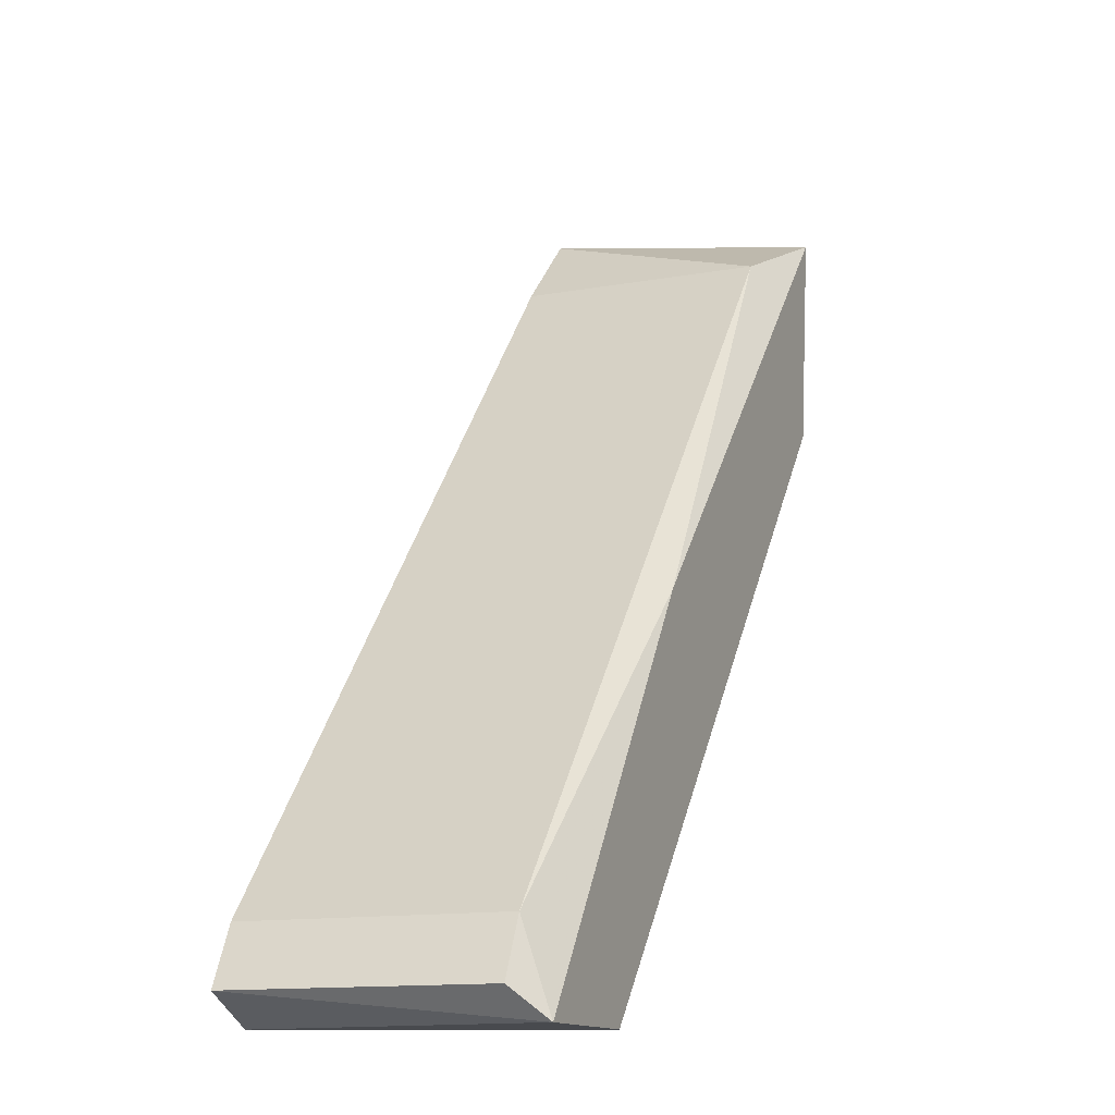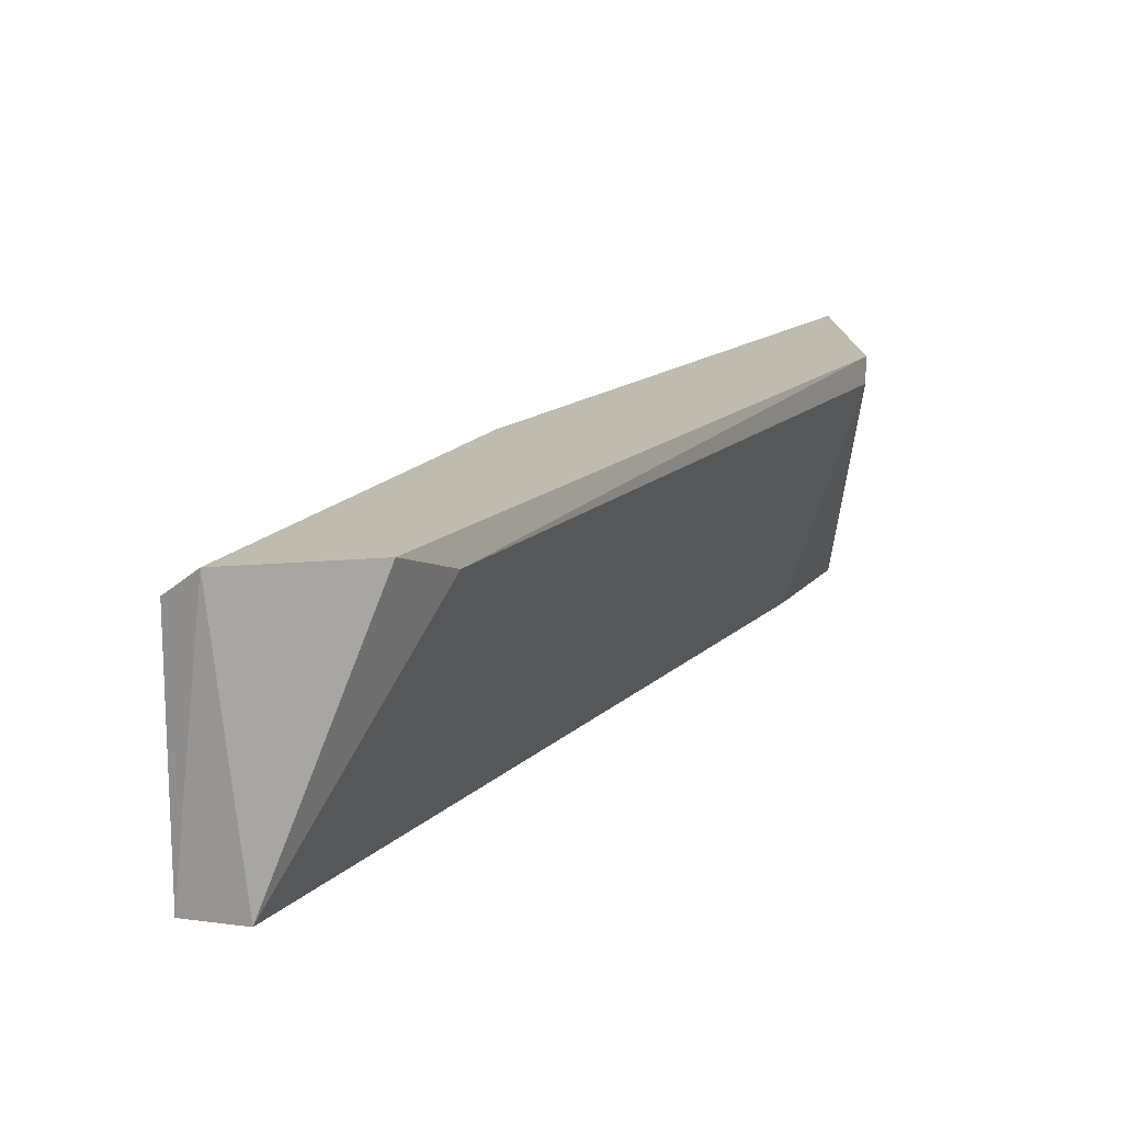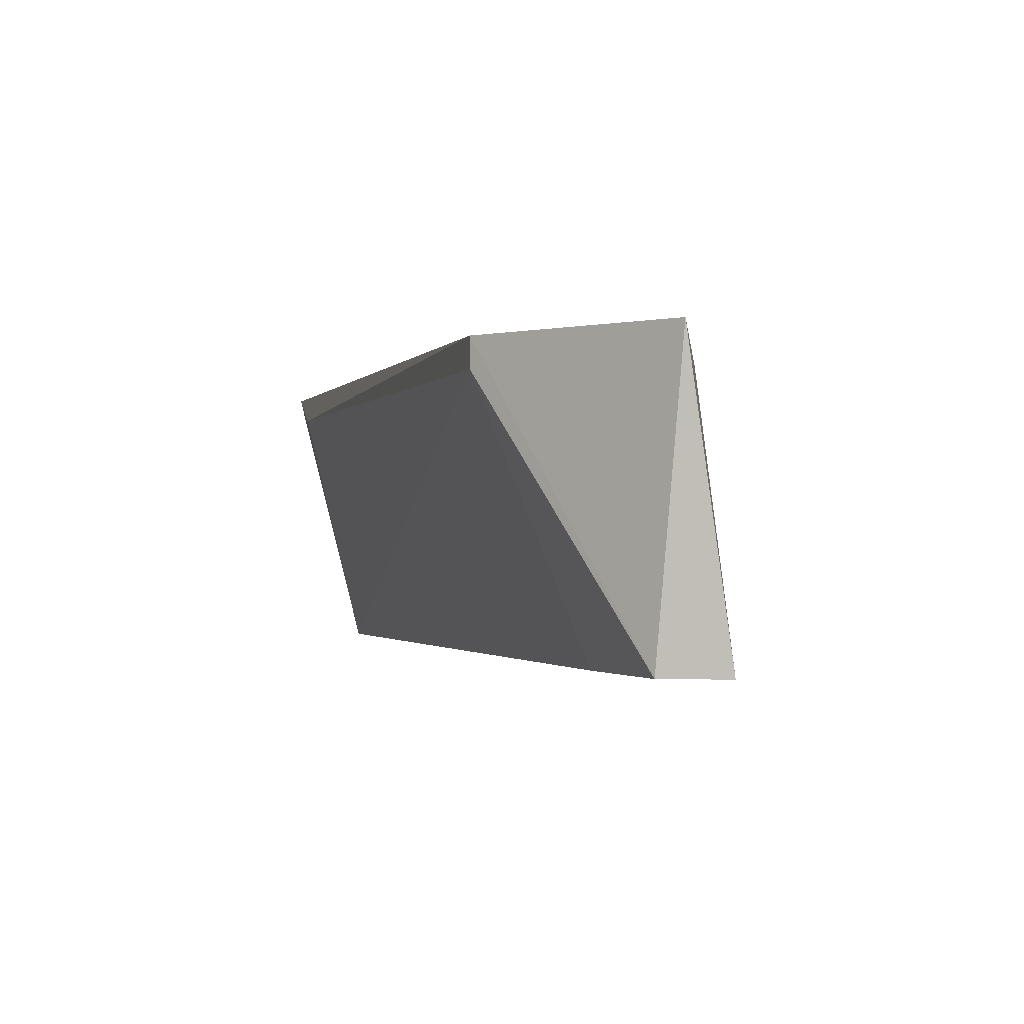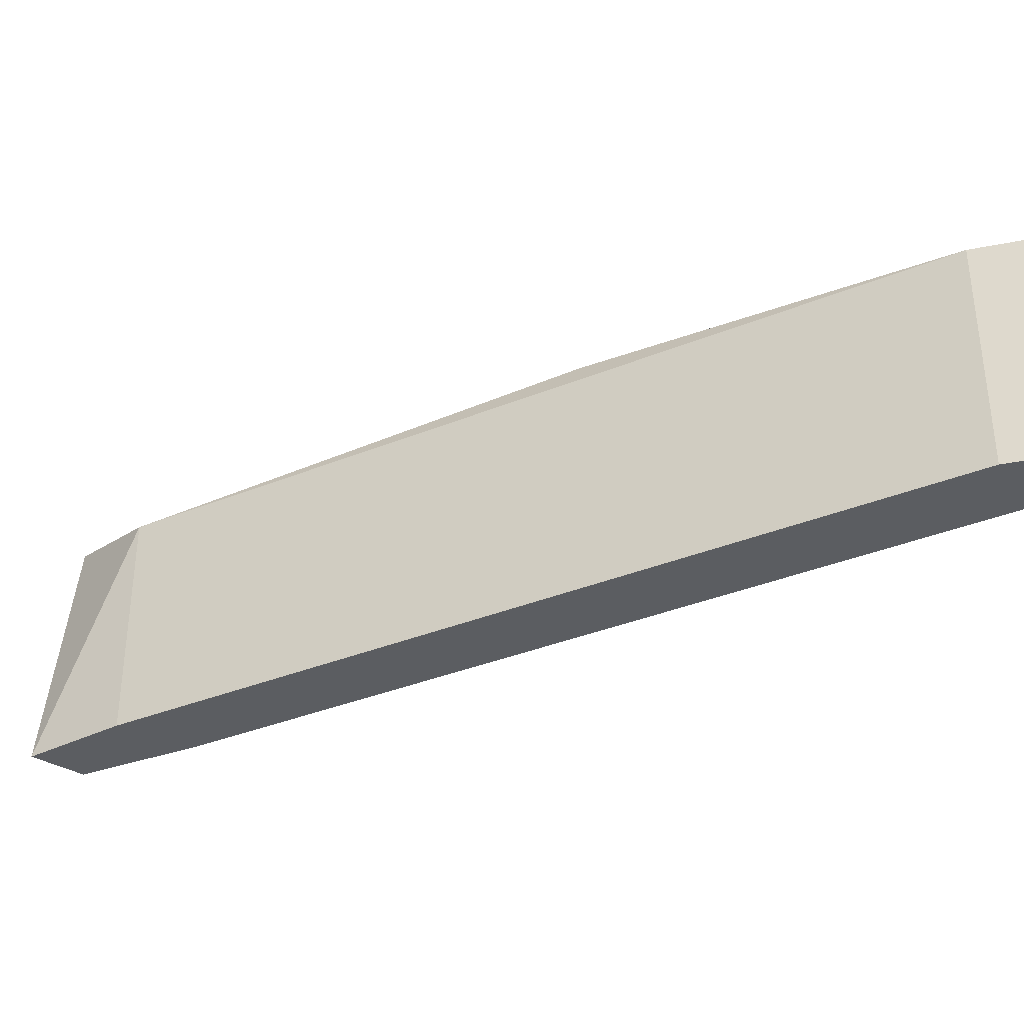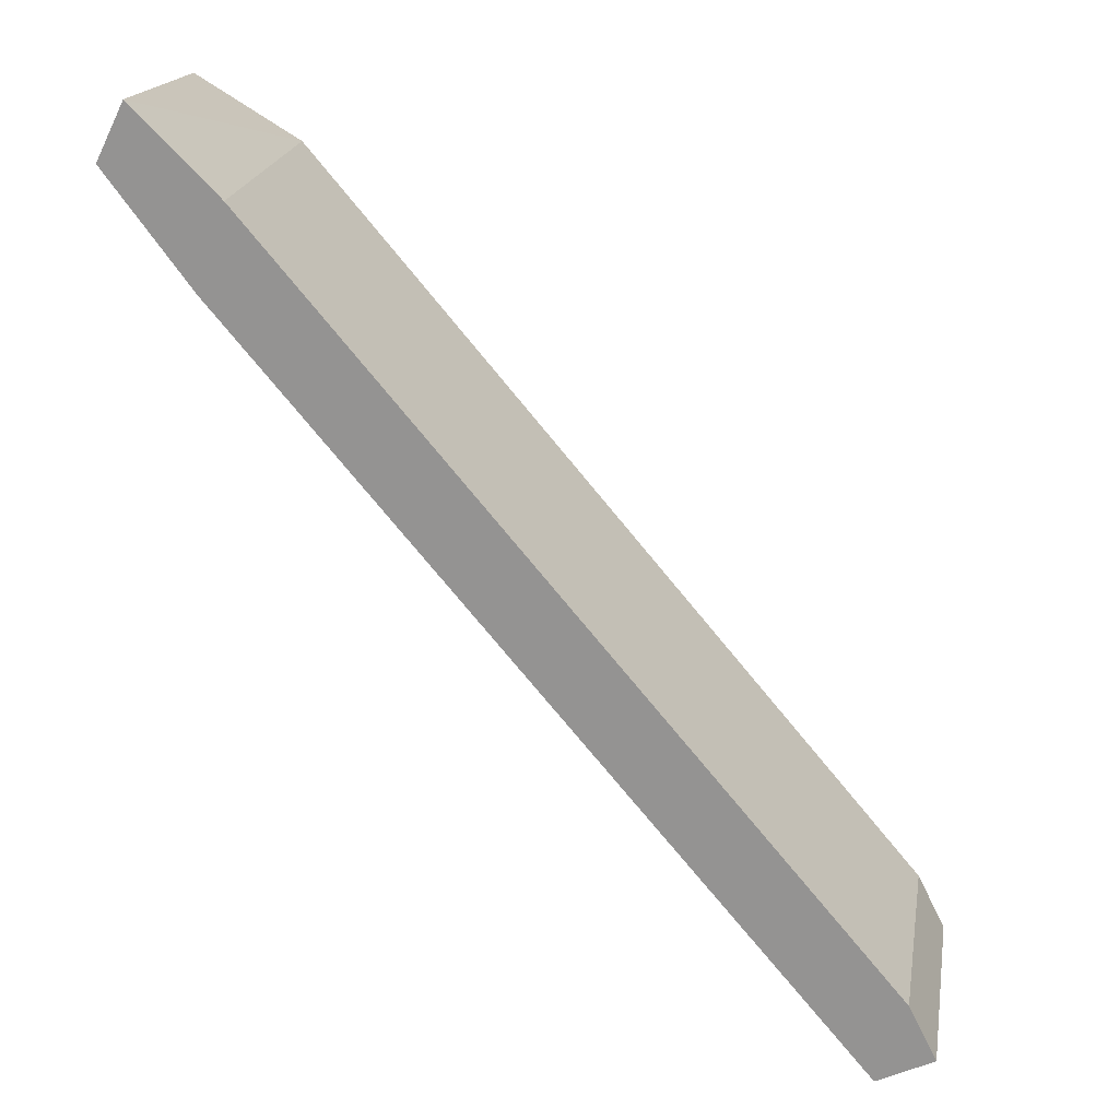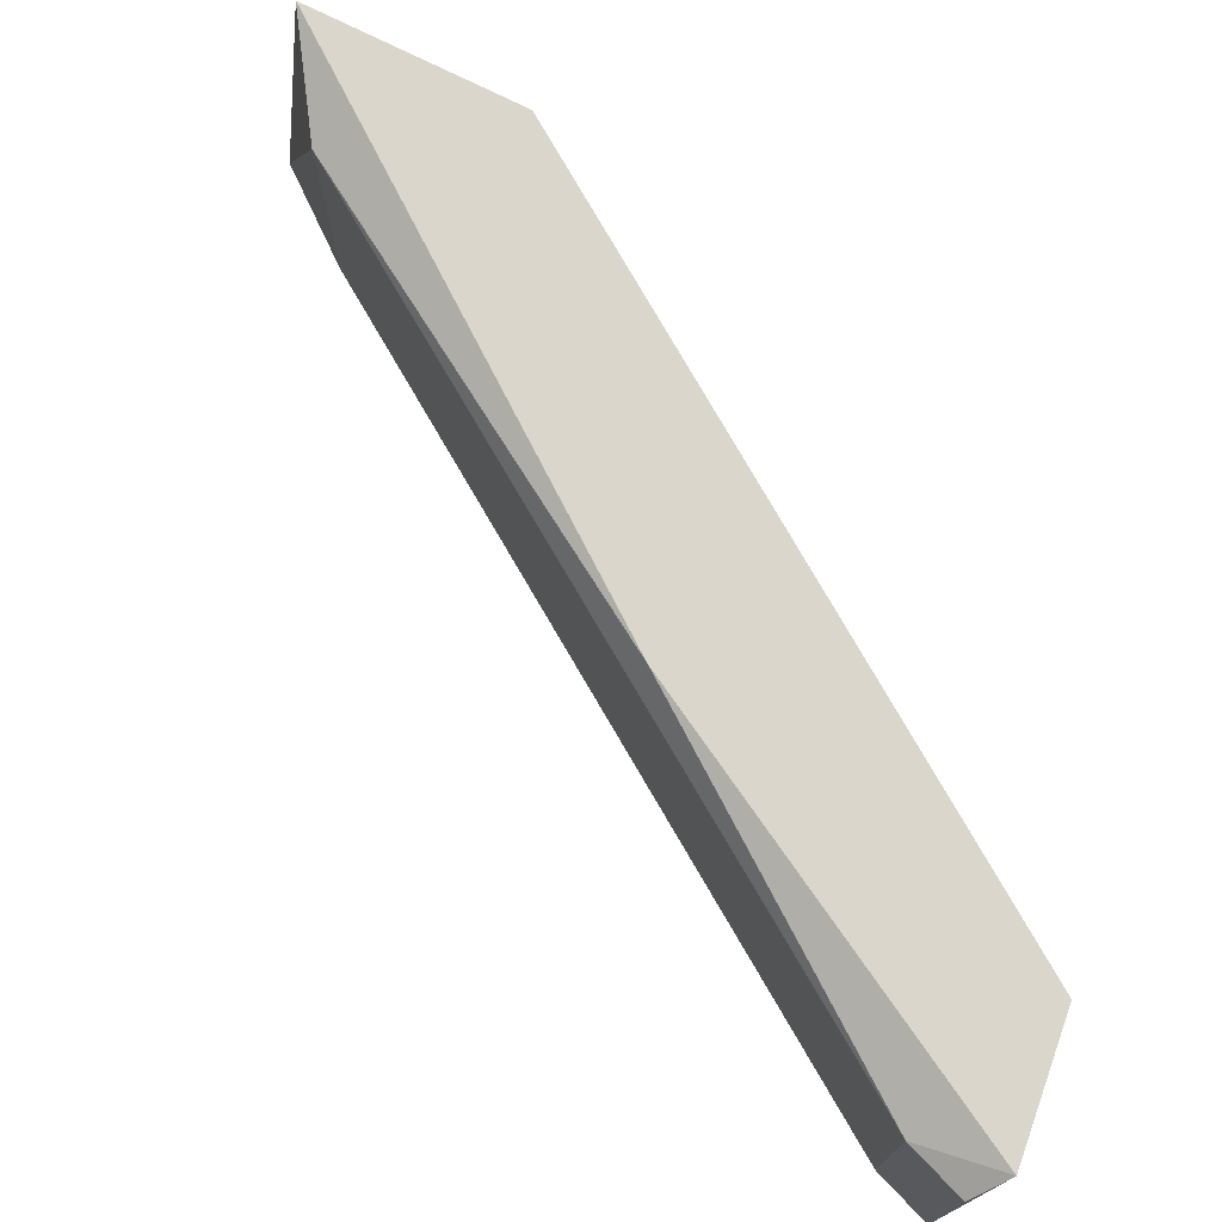
<metadata>
{"format":"obj","ext":"obj","renderer":"f3d","projection":"perspective","resolution":1024,"background":"white","views":[{"elev":-13.2,"azim":112.3,"up":"+Z"},{"elev":15.9,"azim":168.9,"up":"+Y"},{"elev":-1.1,"azim":-55.7,"up":"+Y"},{"elev":-35.5,"azim":78.2,"up":"+Y"},{"elev":21.3,"azim":9.7,"up":"+Z"},{"elev":73.6,"azim":109.8,"up":"+Y"}]}
</metadata>
<code>
v 0.3999 0.3077 0.4811
v 0.5164 0.3034 0.3517
v 0.5164 0.2646 0.3517
v 0.4818 0.3034 0.3561
v 0.3999 0.2646 0.4768
v 0.4172 0.2646 0.4725
v 0.4042 0.3077 0.4466
v 0.5077 0.2646 0.3474
v 0.4172 0.3034 0.4725
v 0.512 0.3077 0.3474
v 0.512 0.3034 0.3604
v 0.4042 0.3034 0.4466
v 0.4905 0.3077 0.3474
v 0.512 0.2646 0.3604
v 0.4042 0.2646 0.4855
v 0.4689 0.3077 0.4078
v 0.4128 0.2646 0.4596
f 12 8 17
f 5 3 6
f 5 1 7
f 3 5 8
f 2 3 10
f 7 1 10
f 3 8 10
f 3 2 11
f 9 6 11
f 2 10 11
f 7 4 12
f 5 7 12
f 4 8 12
f 4 7 13
f 8 4 13
f 7 10 13
f 10 8 13
f 6 3 14
f 3 11 14
f 11 6 14
f 1 5 15
f 5 6 15
f 9 1 15
f 6 9 15
f 1 9 16
f 10 1 16
f 9 11 16
f 11 10 16
f 8 5 17
f 5 12 17

</code>
